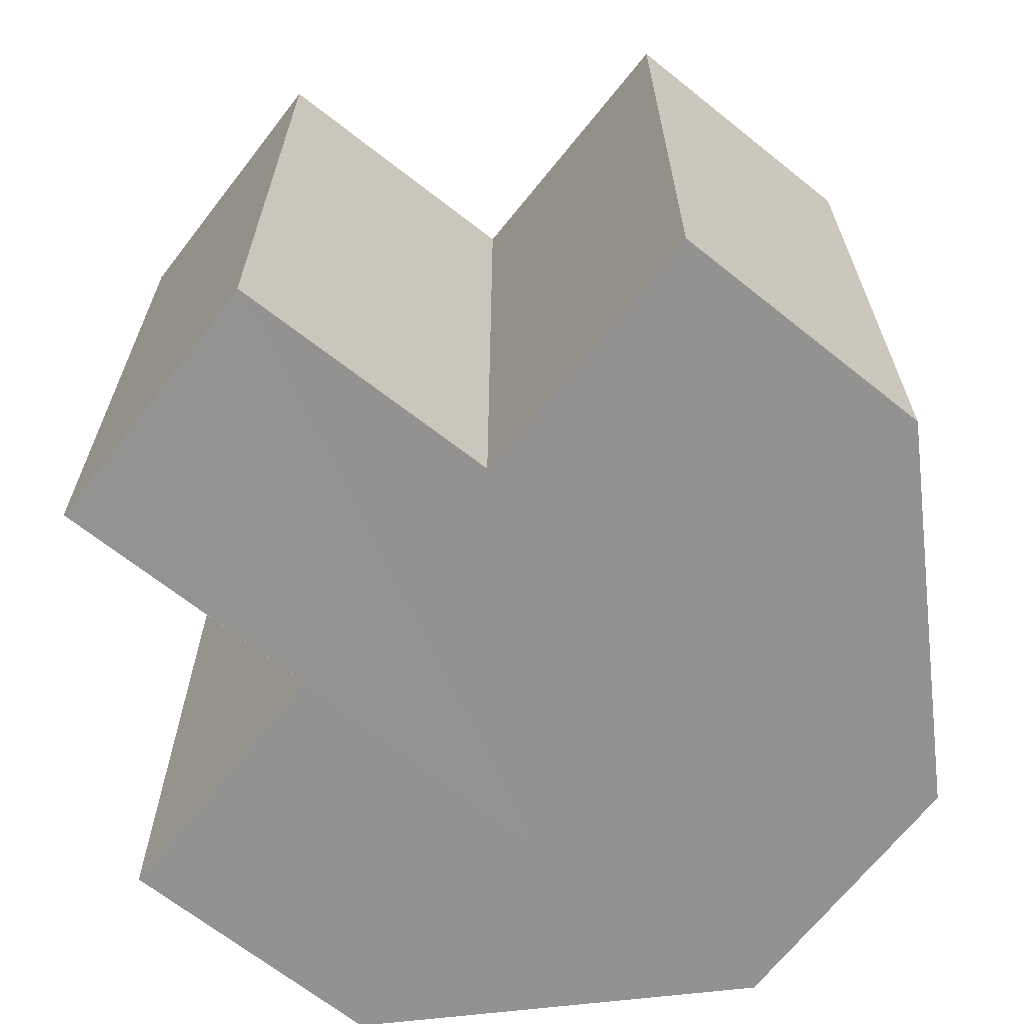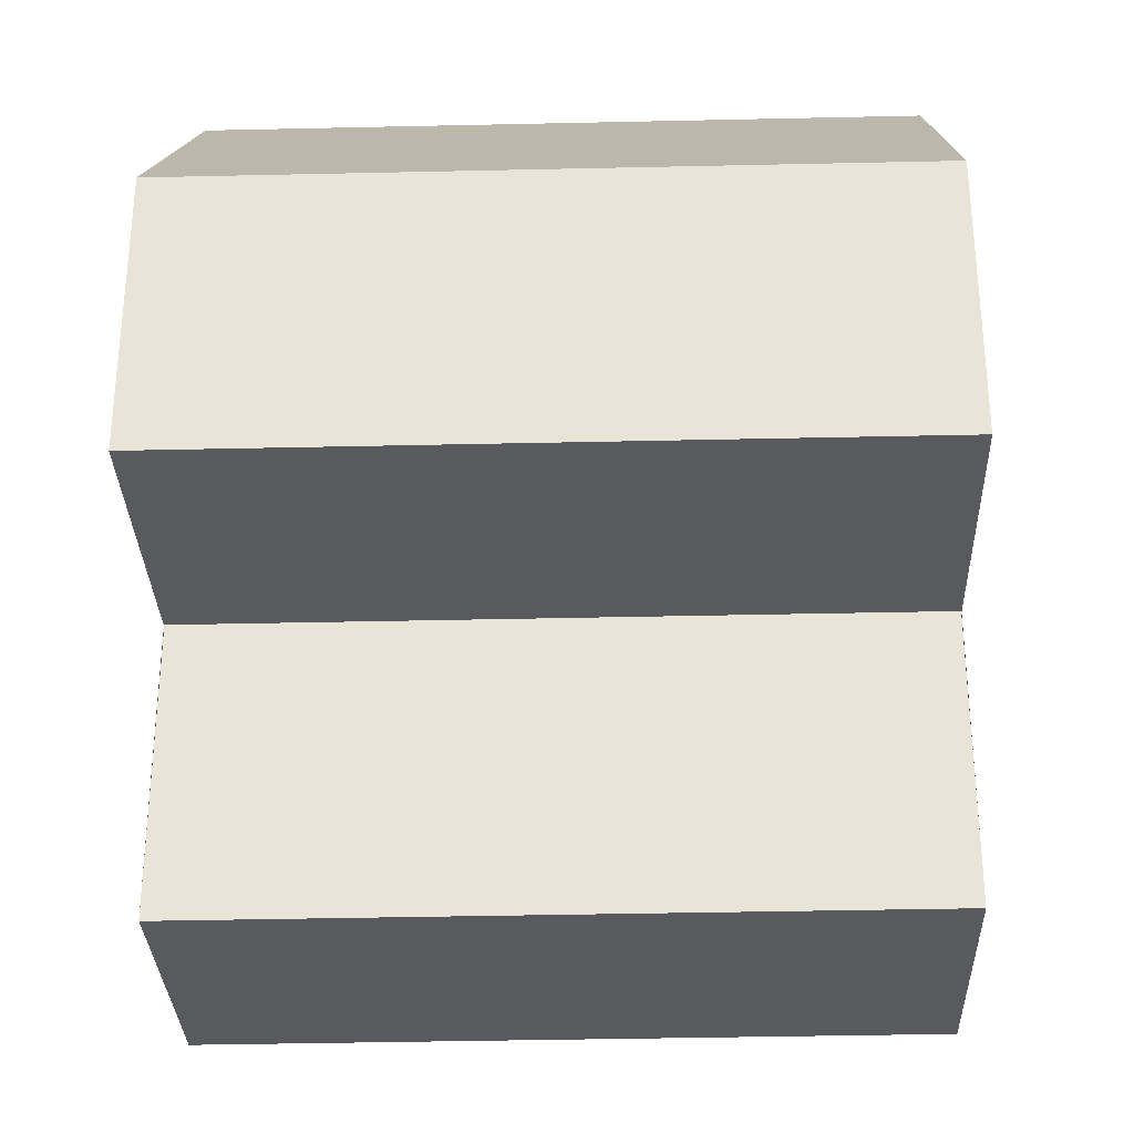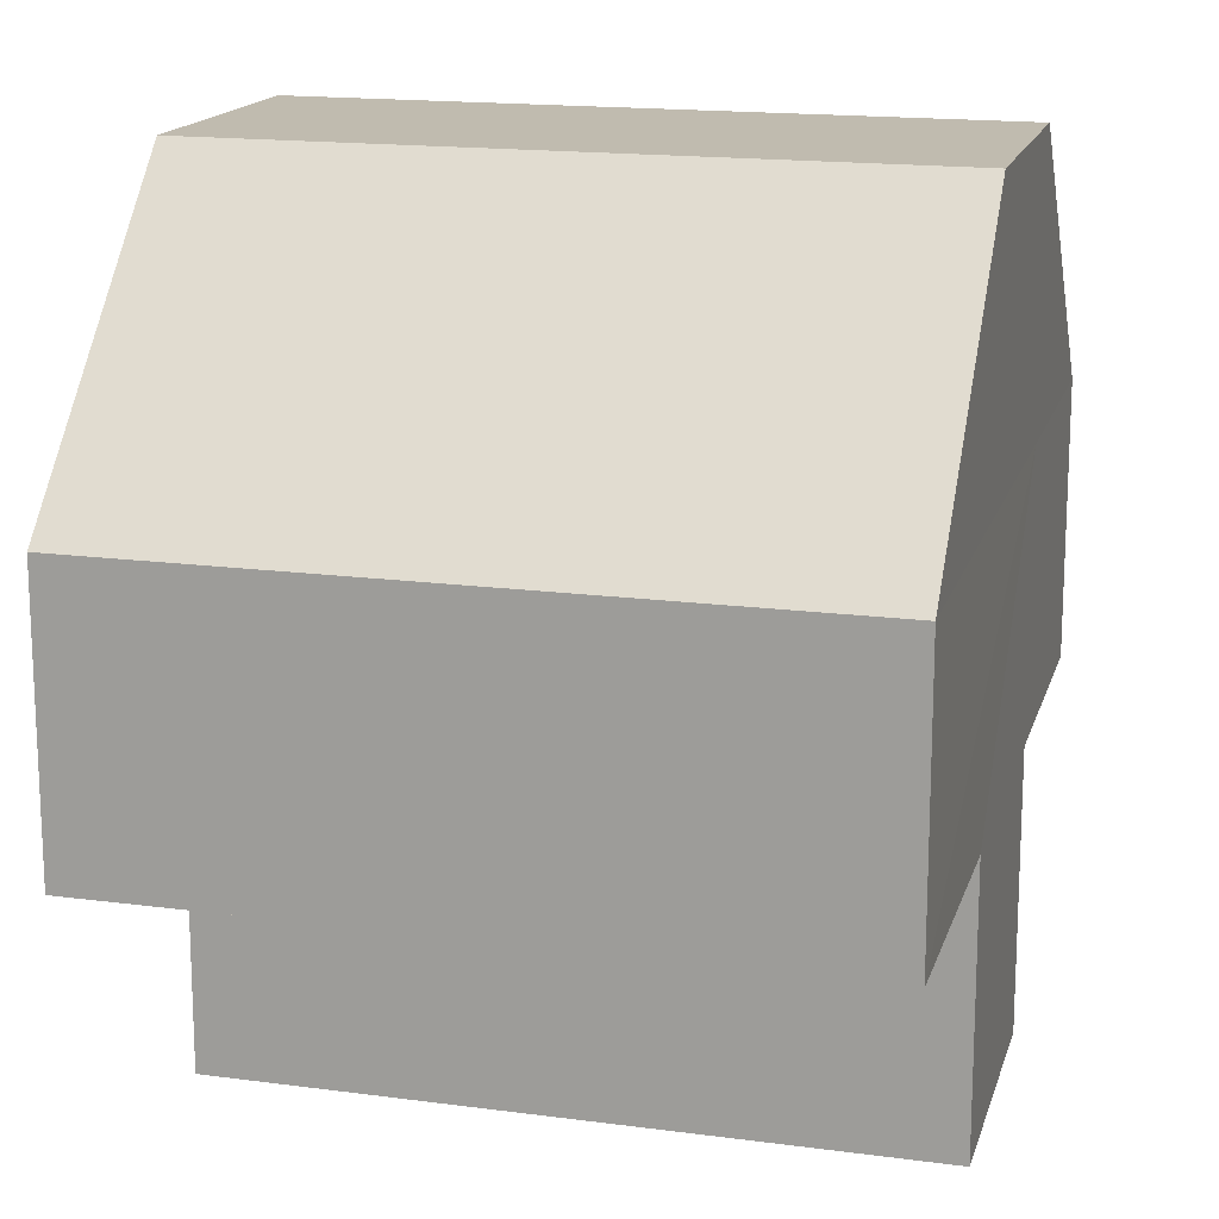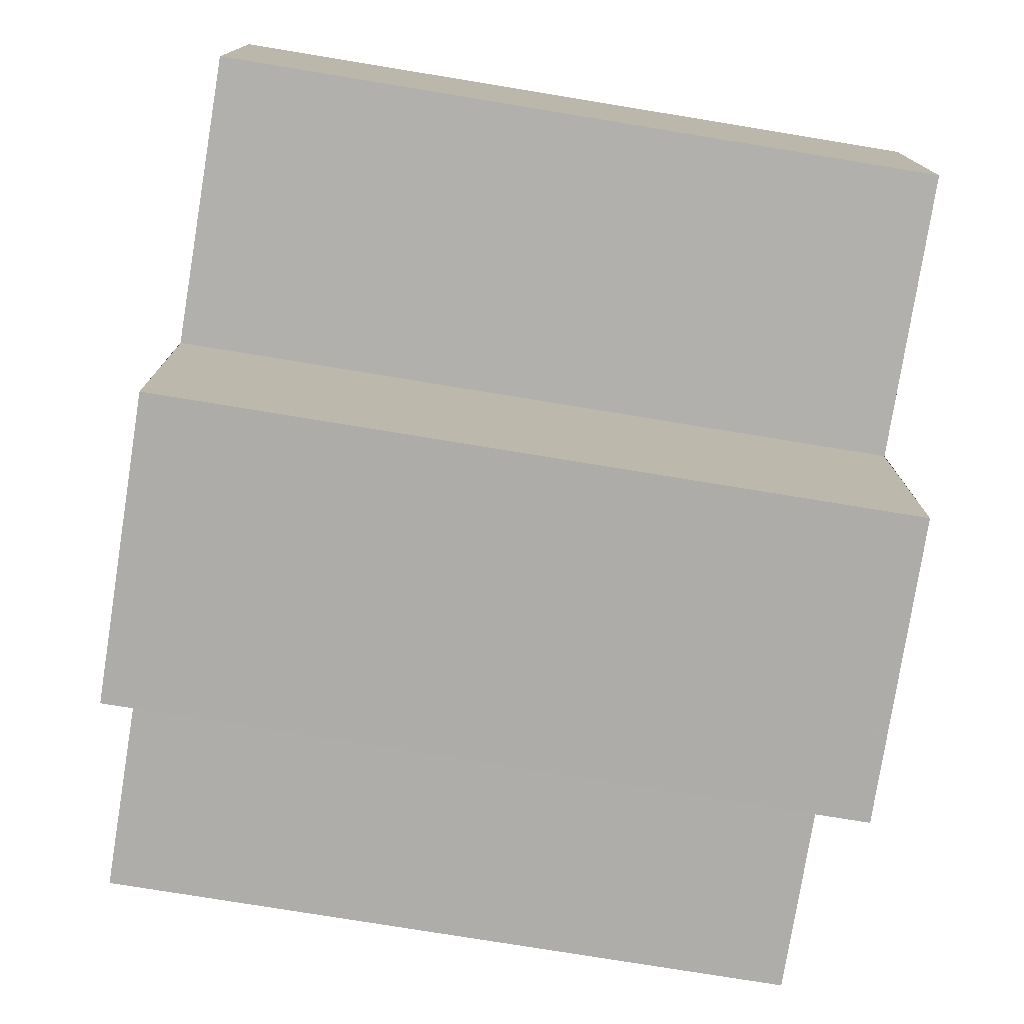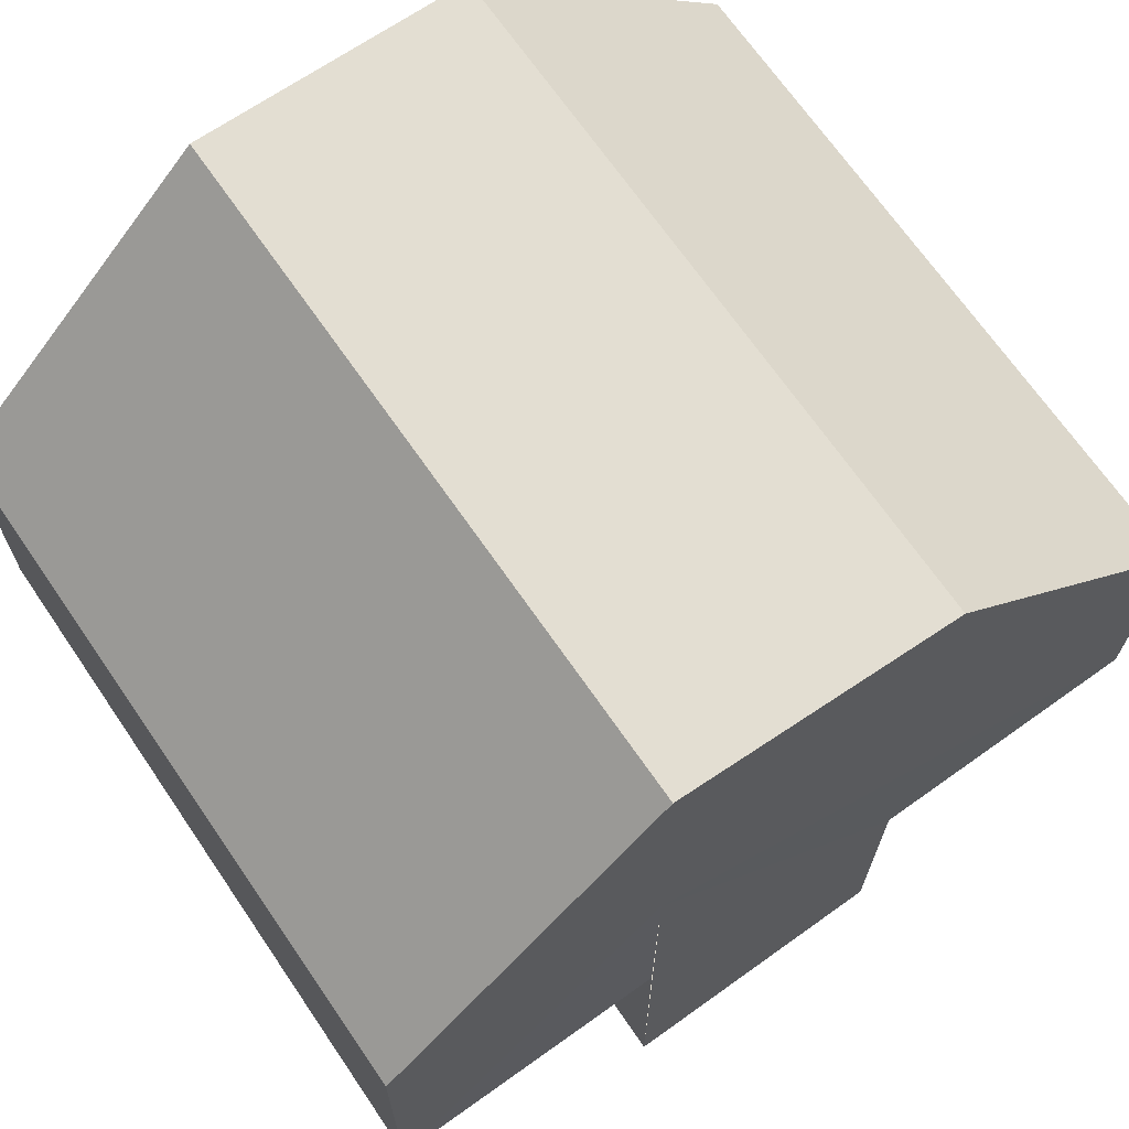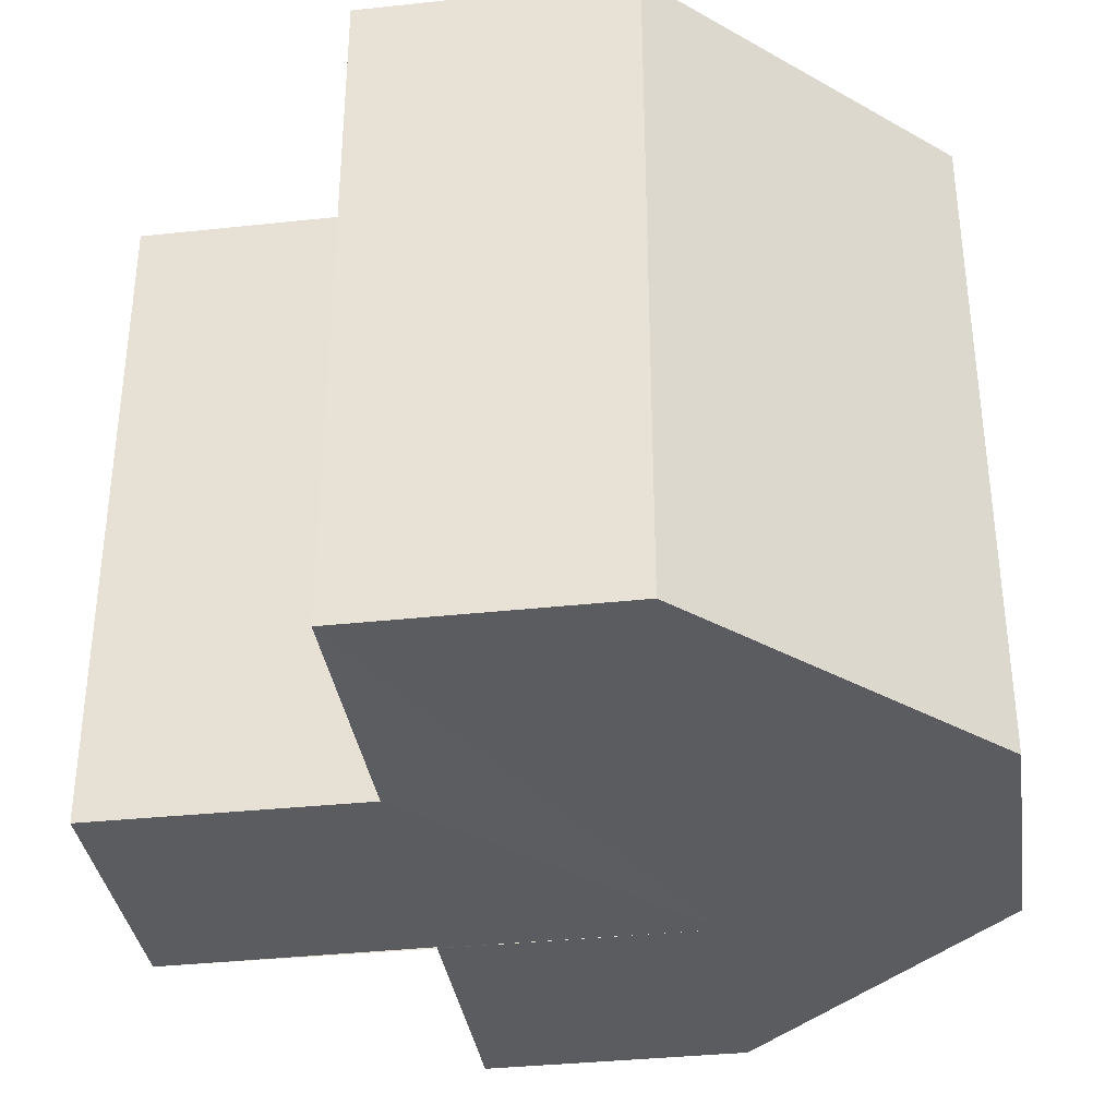
<metadata>
{"format":"obj","ext":"obj","renderer":"f3d","projection":"perspective","resolution":1024,"background":"white","views":[{"elev":-66.3,"azim":51.7,"up":"+Z"},{"elev":-30.8,"azim":-88.1,"up":"+Y"},{"elev":16.4,"azim":104.8,"up":"+Y"},{"elev":-77.5,"azim":-99.1,"up":"+Y"},{"elev":68.2,"azim":-34.3,"up":"+Y"},{"elev":-35.2,"azim":98.2,"up":"+Z"}]}
</metadata>
<code>
o 3737
v 2173 1875 12.42
v 2173 1875 12.42
v 2173 1875 12.44
v 2173 1875 12.42
v 2173 1875 12.44
v 2173 1875 12.42
v 2173 1875 12.44
v 2173 1875 12.42
v 2173 1875 12.44
v 2173 1875 12.42
v 2173 1875 12.44
v 2173 1875 12.42
v 2173 1875 12.44
v 2173 1875 12.42
v 2173 1875 12.44
v 2173 1875 12.42
v 2173 1875 12.44
v 2173 1875 12.42
v 2173 1875 12.44
v 2173 1875 12.42
v 2173 1875 12.44
v 2173 1875 12.42
v 2173 1875 12.42
v 2173 1875 12.42
v 2173 1875 12.42
v 2173 1875 12.44
v 2173 1875 12.44
v 2173 1875 12.42
v 2173 1875 12.42
v 2173 1875 12.42
v 2173 1875 12.42
v 2173 1875 12.42
v 2173 1875 12.44
v 2173 1875 12.44
v 2173 1875 12.42
v 2173 1875 12.42
v 2173 1875 12.42
v 2173 1875 12.42
v 2173 1875 12.42
v 2173 1875 12.44
v 2173 1875 12.44
v 2173 1875 12.42
v 2173 1875 12.42
v 2173 1875 12.44
v 2173 1875 12.44
v 2173 1875 12.44
v 2173 1875 12.44
v 2173 1875 12.42
v 2173 1875 12.42
v 2173 1875 12.44
v 2173 1875 12.44
v 2173 1875 12.44
v 2173 1875 12.44
v 2173 1875 12.44
v 2173 1875 12.44
v 2173 1875 12.44
v 2173 1875 12.44
v 2173 1875 12.44
v 2173 1875 12.44
v 2173 1875 12.42
v 2173 1875 12.42
v 2173 1875 12.44
f 1 2 3
f 2 4 5
f 6 1 7
f 8 6 9
f 10 8 11
f 11 12 13
f 13 14 15
f 15 16 17
f 17 18 19
f 19 20 21
f 22 20 23
f 22 24 20
f 22 23 25
f 26 24 27
f 28 29 26
f 22 25 30
f 22 30 31
f 22 31 32
f 33 32 34
f 35 36 33
f 22 32 37
f 22 37 38
f 22 38 39
f 40 37 41
f 42 43 40
f 44 39 45
f 46 38 47
f 48 49 46
f 50 45 51
f 50 51 52
f 50 52 53
f 50 53 54
f 50 54 55
f 50 55 56
f 50 56 57
f 50 57 58
f 50 58 59
f 60 61 62

</code>
